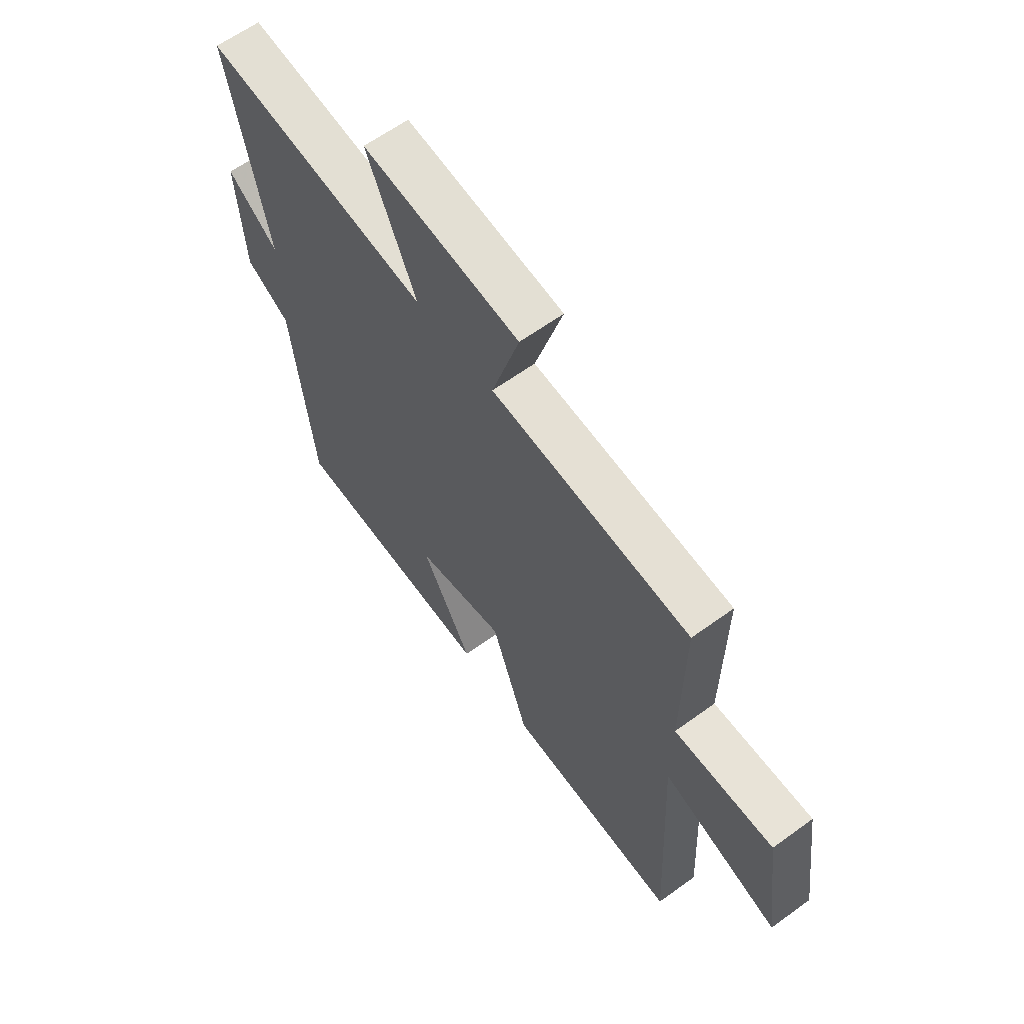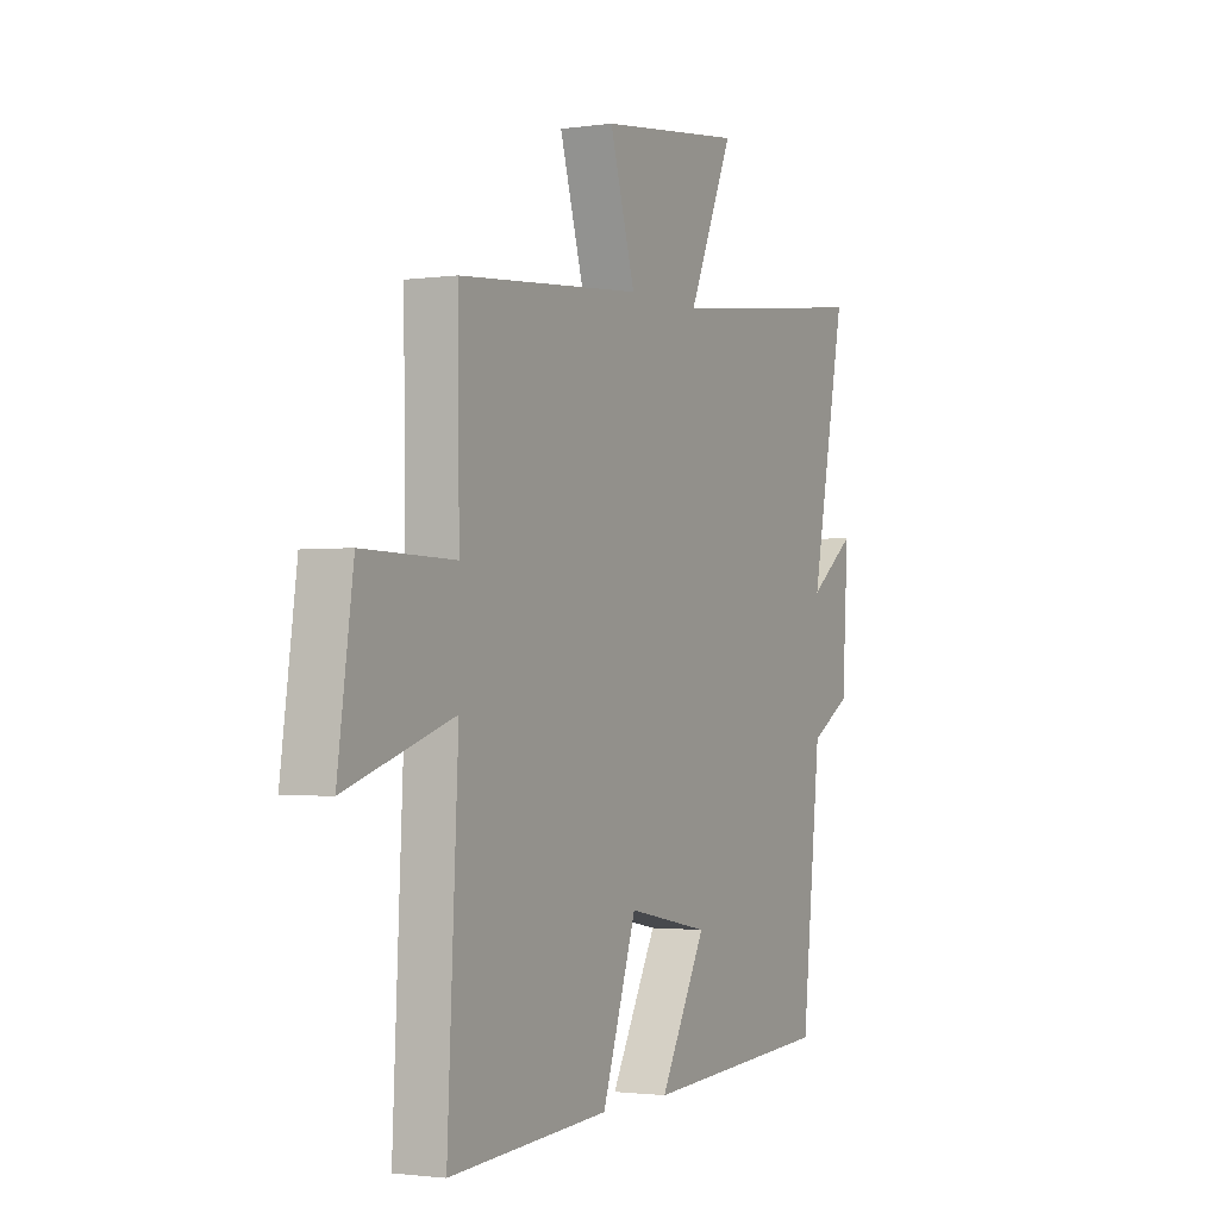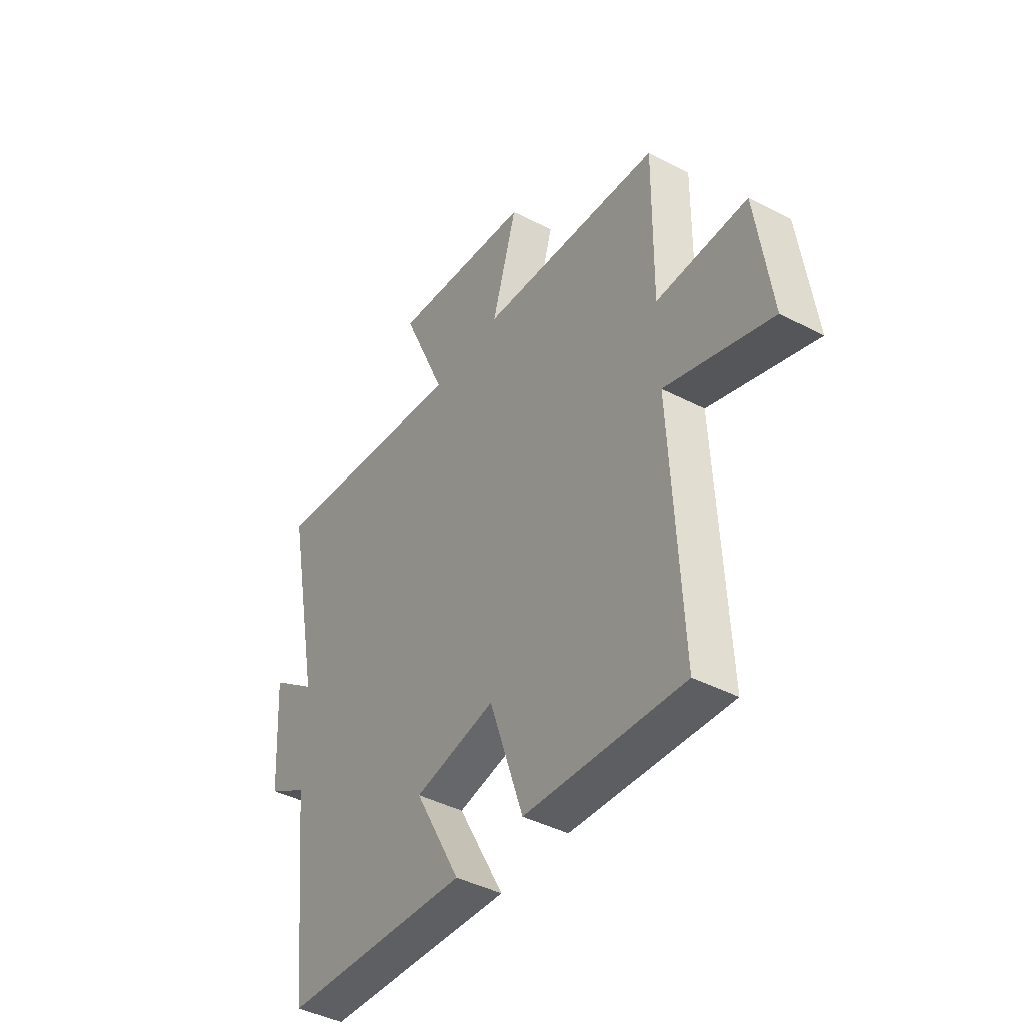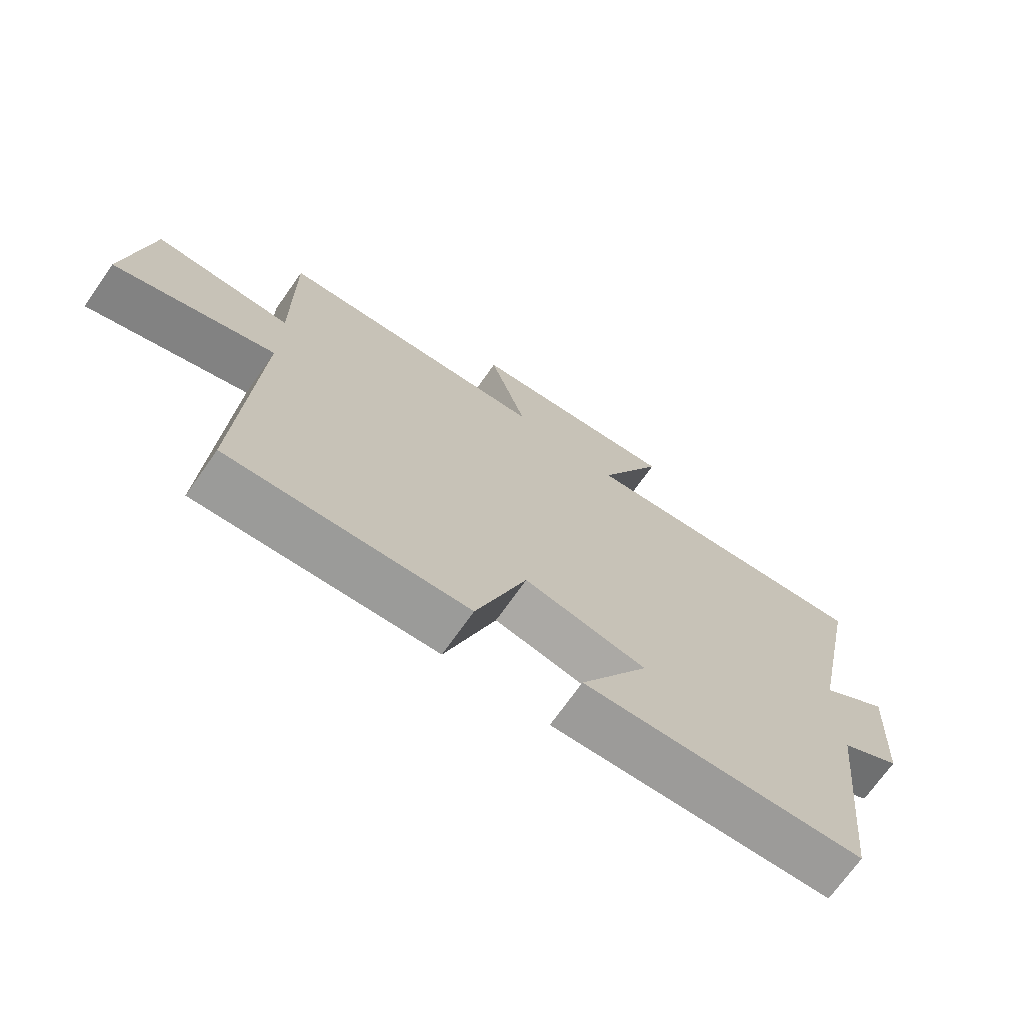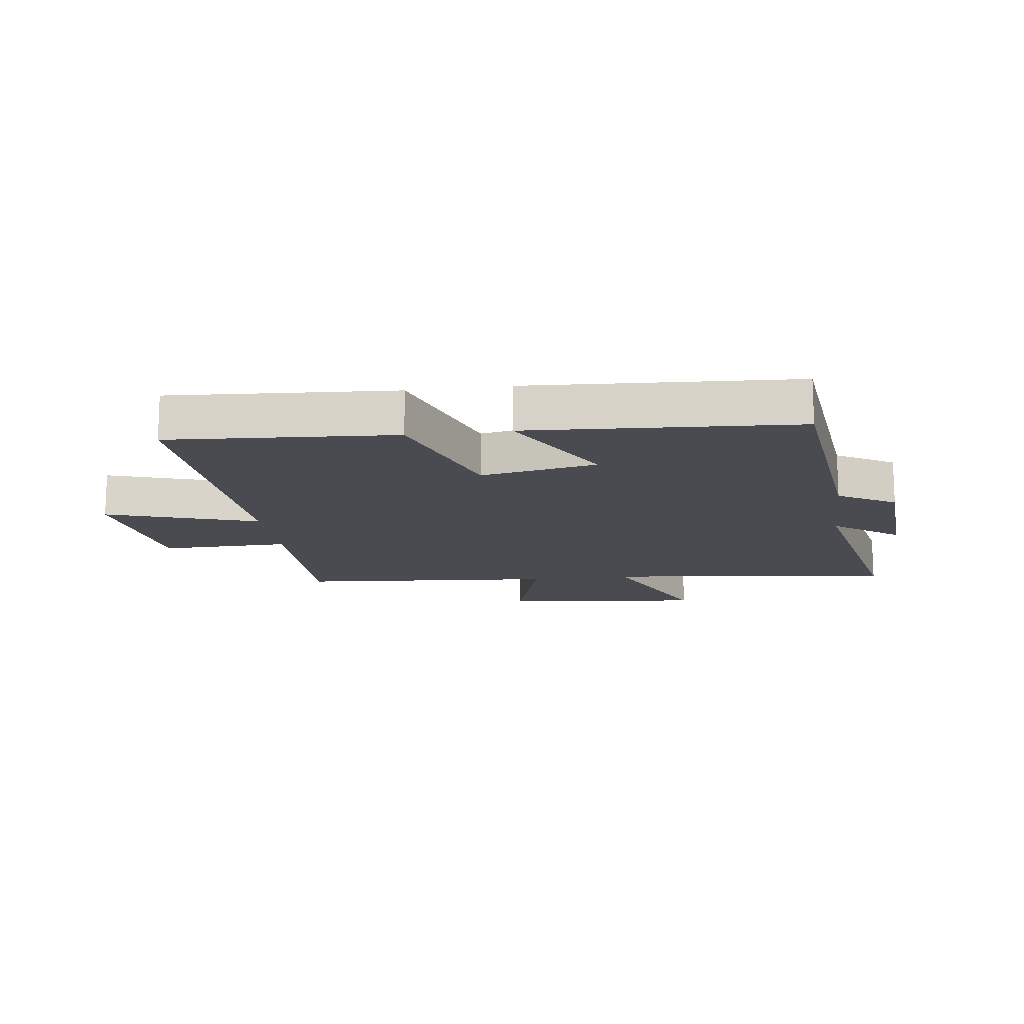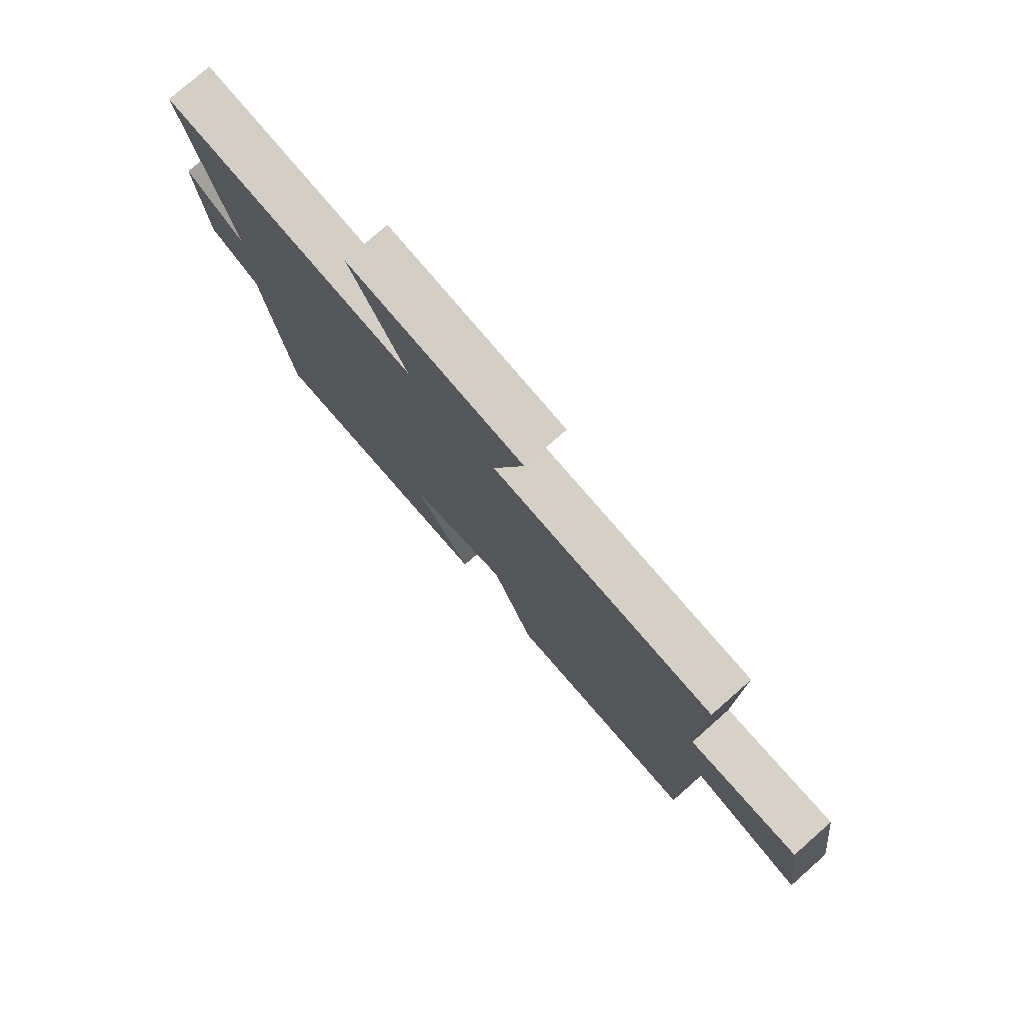
<metadata>
{"format":"obj","ext":"obj","renderer":"f3d","projection":"perspective","resolution":1024,"background":"white","views":[{"elev":62.3,"azim":53.6,"up":"+Z"},{"elev":-1.7,"azim":117.3,"up":"+Z"},{"elev":-42.3,"azim":58.0,"up":"+Z"},{"elev":-71.4,"azim":144.8,"up":"+Z"},{"elev":-14.6,"azim":-172.4,"up":"+Y"},{"elev":77.8,"azim":48.6,"up":"+Z"}]}
</metadata>
<code>
v -0.582 0.07 0.559
v -0.098 0.07 0.5
v -0.203 0.07 0.739
v 0.133 0.07 0.699
v 0.074 0.07 0.5
v 0.503 0.07 0.465
v 0.5 0.07 0.15
v 0.714 0.07 0.154
v 0.75 0.07 -0.102
v 0.5 0.07 -0.02
v 0.525 0.07 -0.524
v 0.152 0.07 -0.5
v 0.072 0.07 -0.263
v -0.12 0.07 -0.301
v -0.012 0.07 -0.5
v -0.455 0.07 -0.474
v -0.5 0.07 -0.06
v -0.595 0.07 -0.004
v -0.609 0.07 0.228
v -0.5 0.07 0.146
v -0.582 0 0.559
v -0.098 0 0.5
v -0.203 0 0.739
v 0.133 0 0.699
v 0.074 0 0.5
v 0.503 0 0.465
v 0.5 0 0.15
v 0.714 0 0.154
v 0.75 0 -0.102
v 0.5 0 -0.02
v 0.525 0 -0.524
v 0.152 0 -0.5
v 0.072 0 -0.263
v -0.12 0 -0.301
v -0.012 0 -0.5
v -0.455 0 -0.474
v -0.5 0 -0.06
v -0.595 0 -0.004
v -0.609 0 0.228
v -0.5 0 0.146
f 17 18 19 20
f 16 17 20
f 15 16 20
f 14 15 20
f 20 1 2
f 14 20 2
f 13 14 2
f 12 13 2
f 11 12 2
f 10 11 2
f 7 8 9 10
f 7 10 2
f 5 6 7 2
f 2 3 4 5
f 40 39 38 37
f 40 37 36
f 40 36 35
f 40 35 34
f 22 21 40
f 22 40 34
f 22 34 33
f 22 33 32
f 22 32 31
f 22 31 30
f 30 29 28 27
f 22 30 27
f 22 27 26 25
f 25 24 23 22
f 1 21 22 2
f 2 22 23 3
f 3 23 24 4
f 4 24 25 5
f 5 25 26 6
f 6 26 27 7
f 7 27 28 8
f 8 28 29 9
f 9 29 30 10
f 10 30 31 11
f 11 31 32 12
f 12 32 33 13
f 13 33 34 14
f 14 34 35 15
f 15 35 36 16
f 16 36 37 17
f 17 37 38 18
f 18 38 39 19
f 19 39 40 20
f 20 40 21 1

</code>
